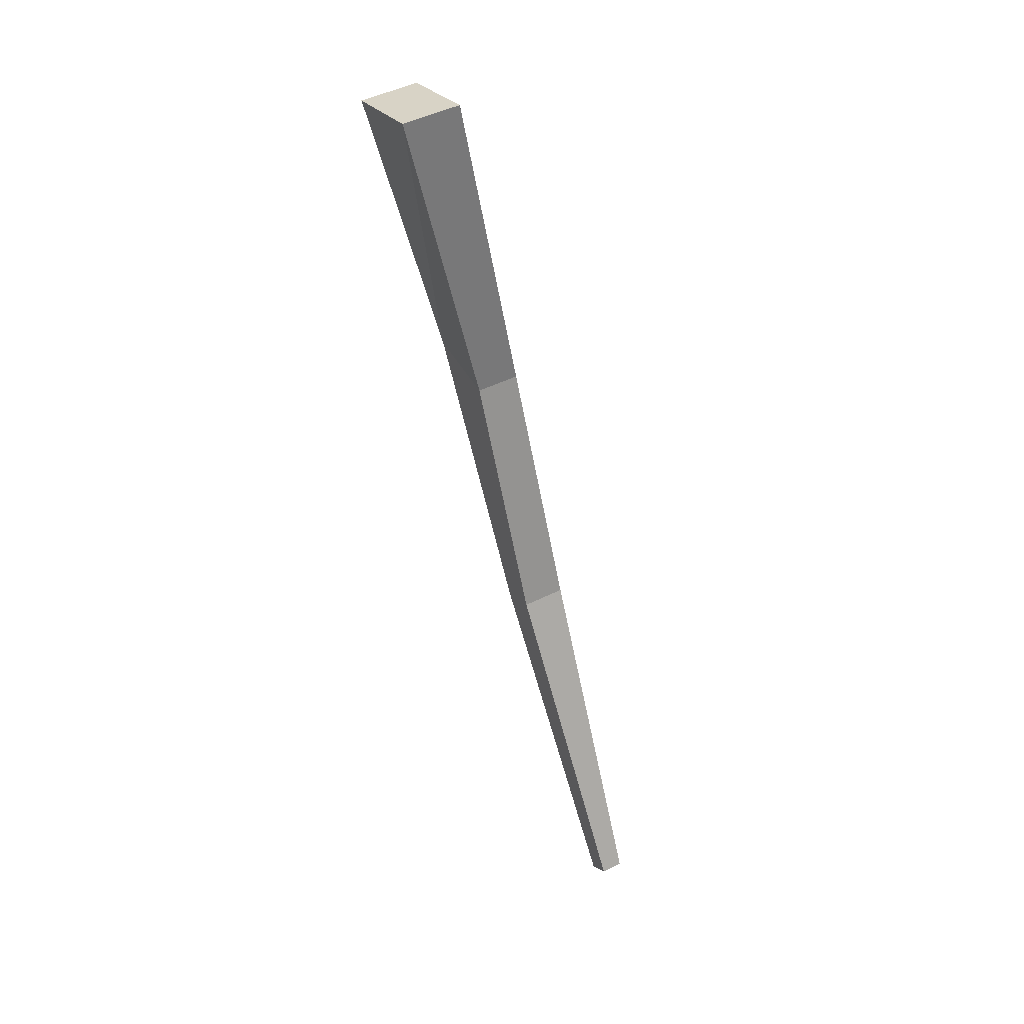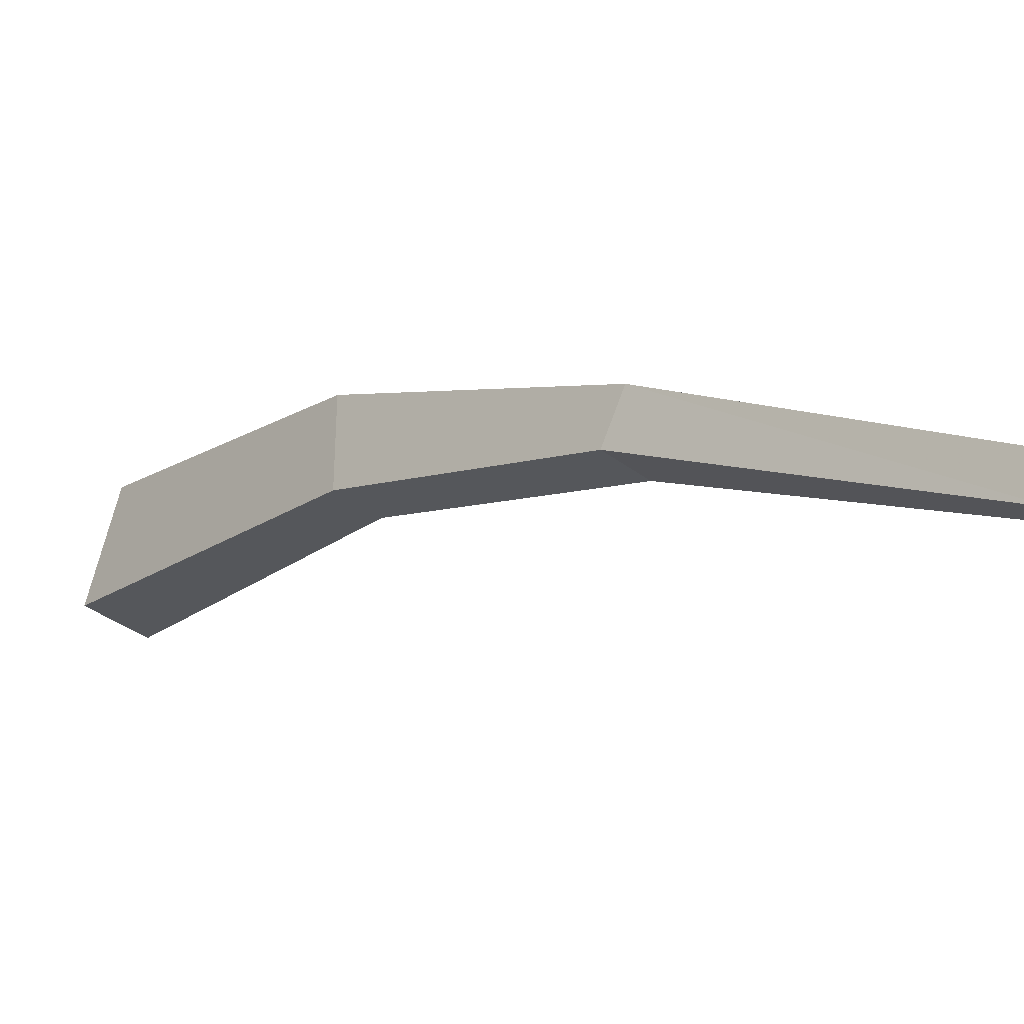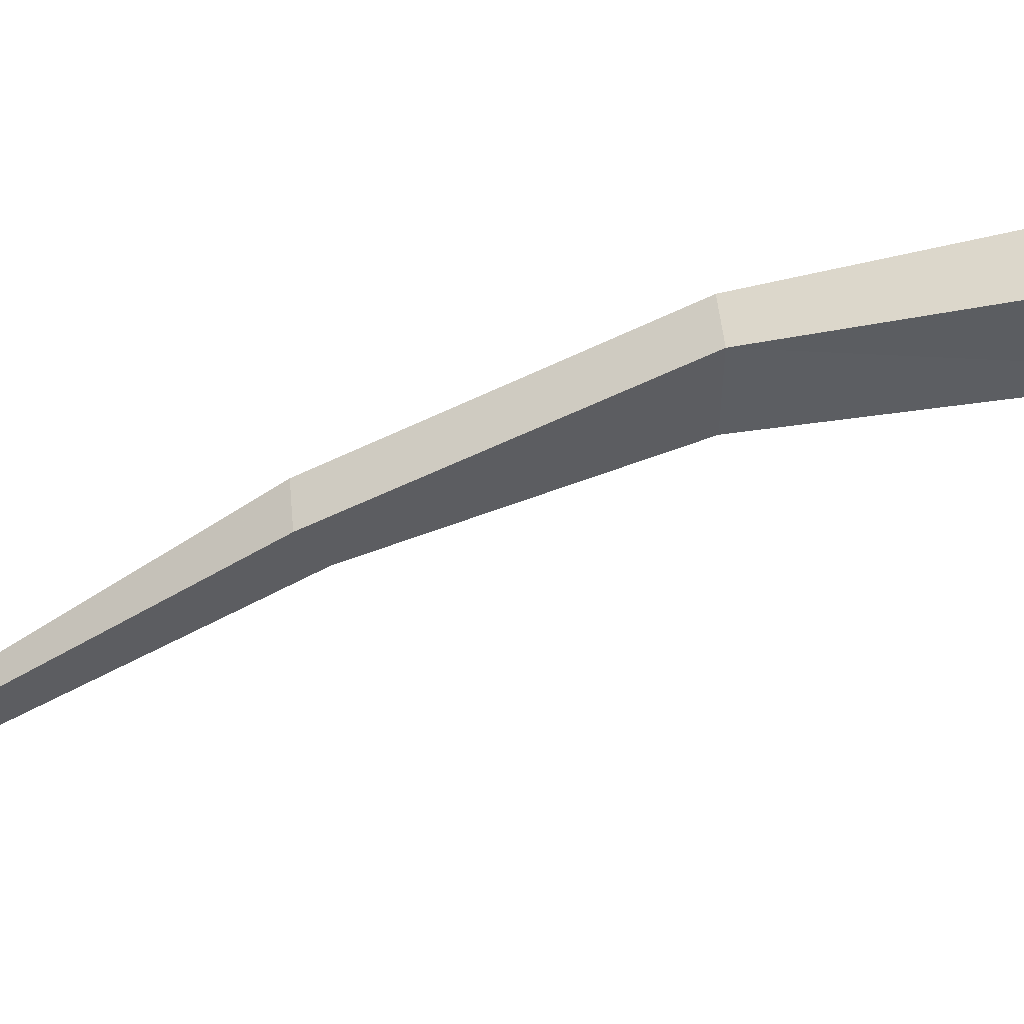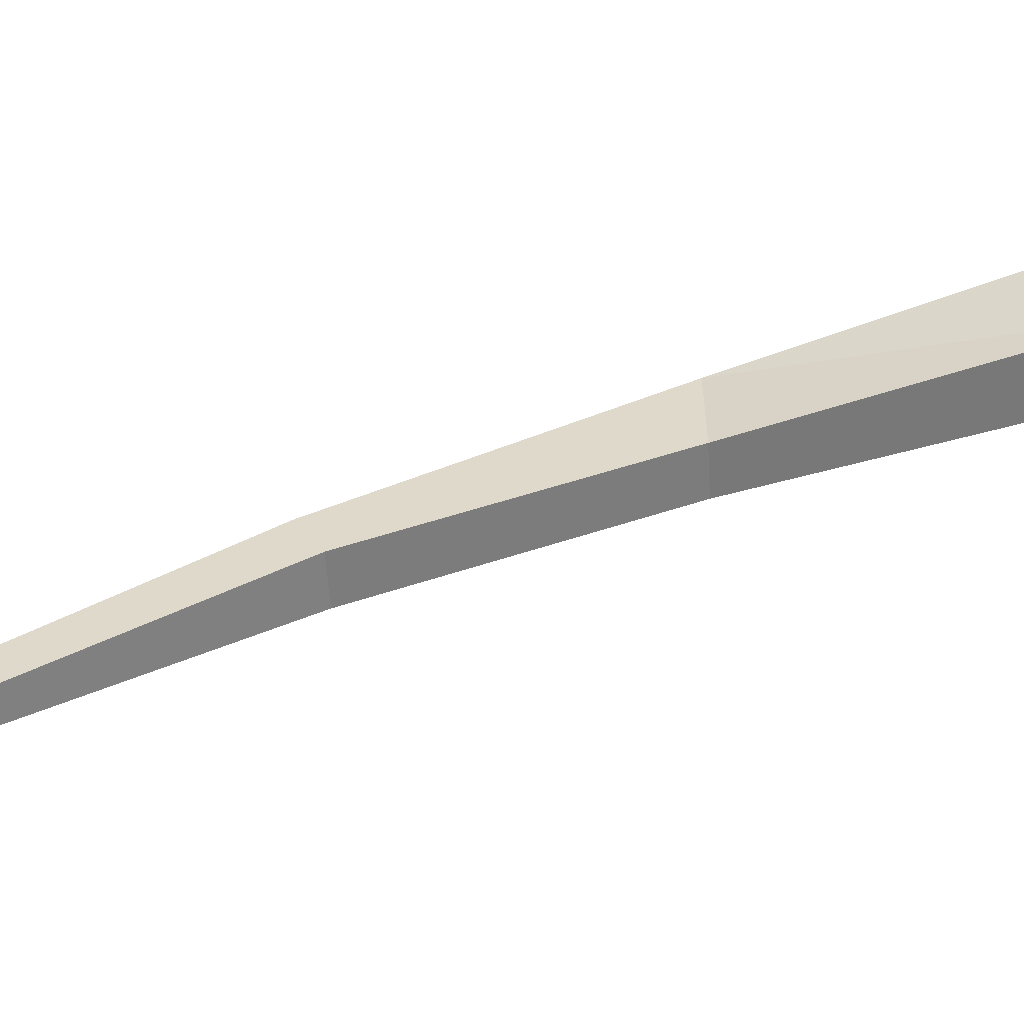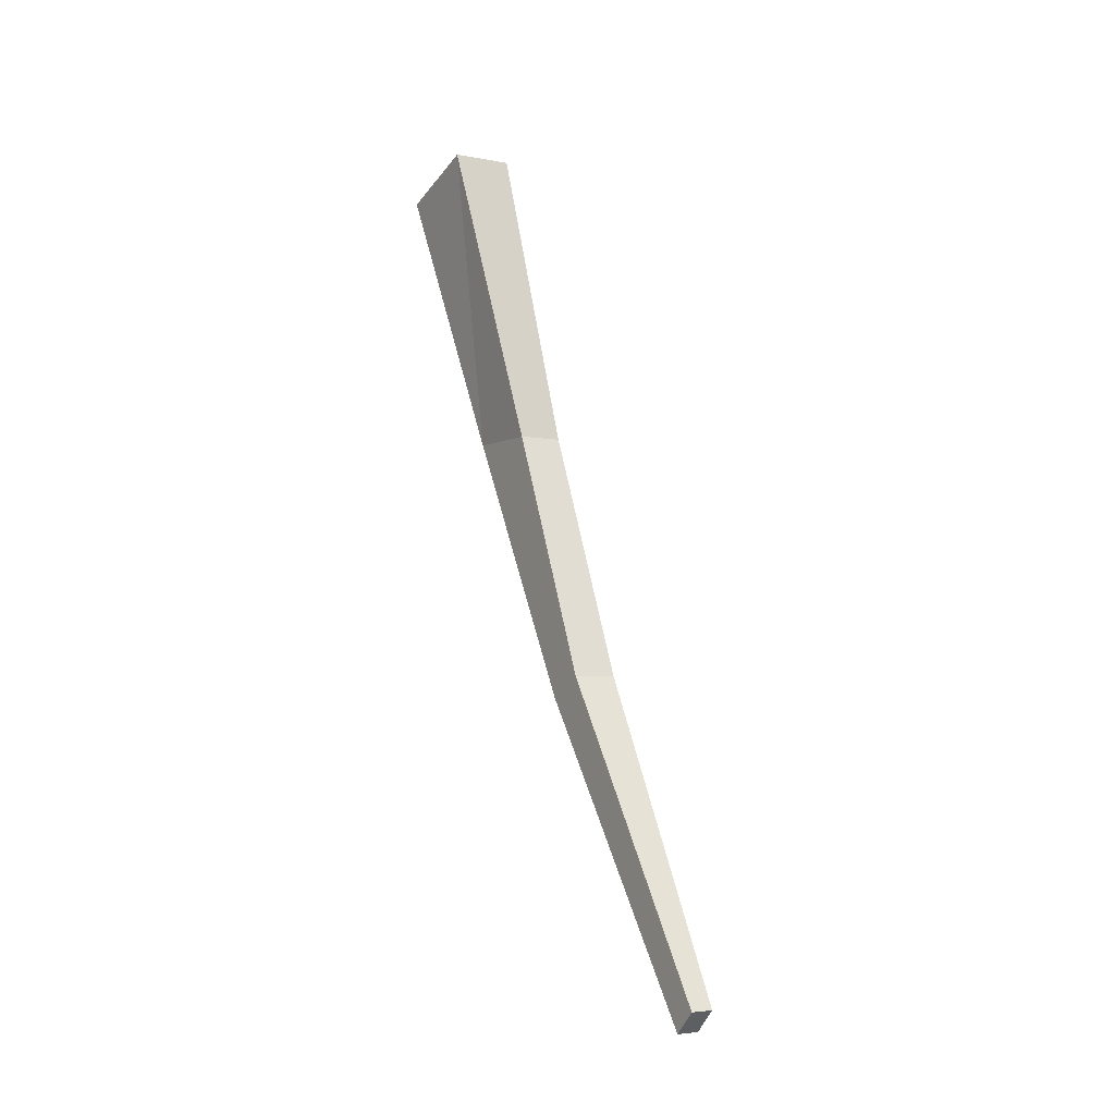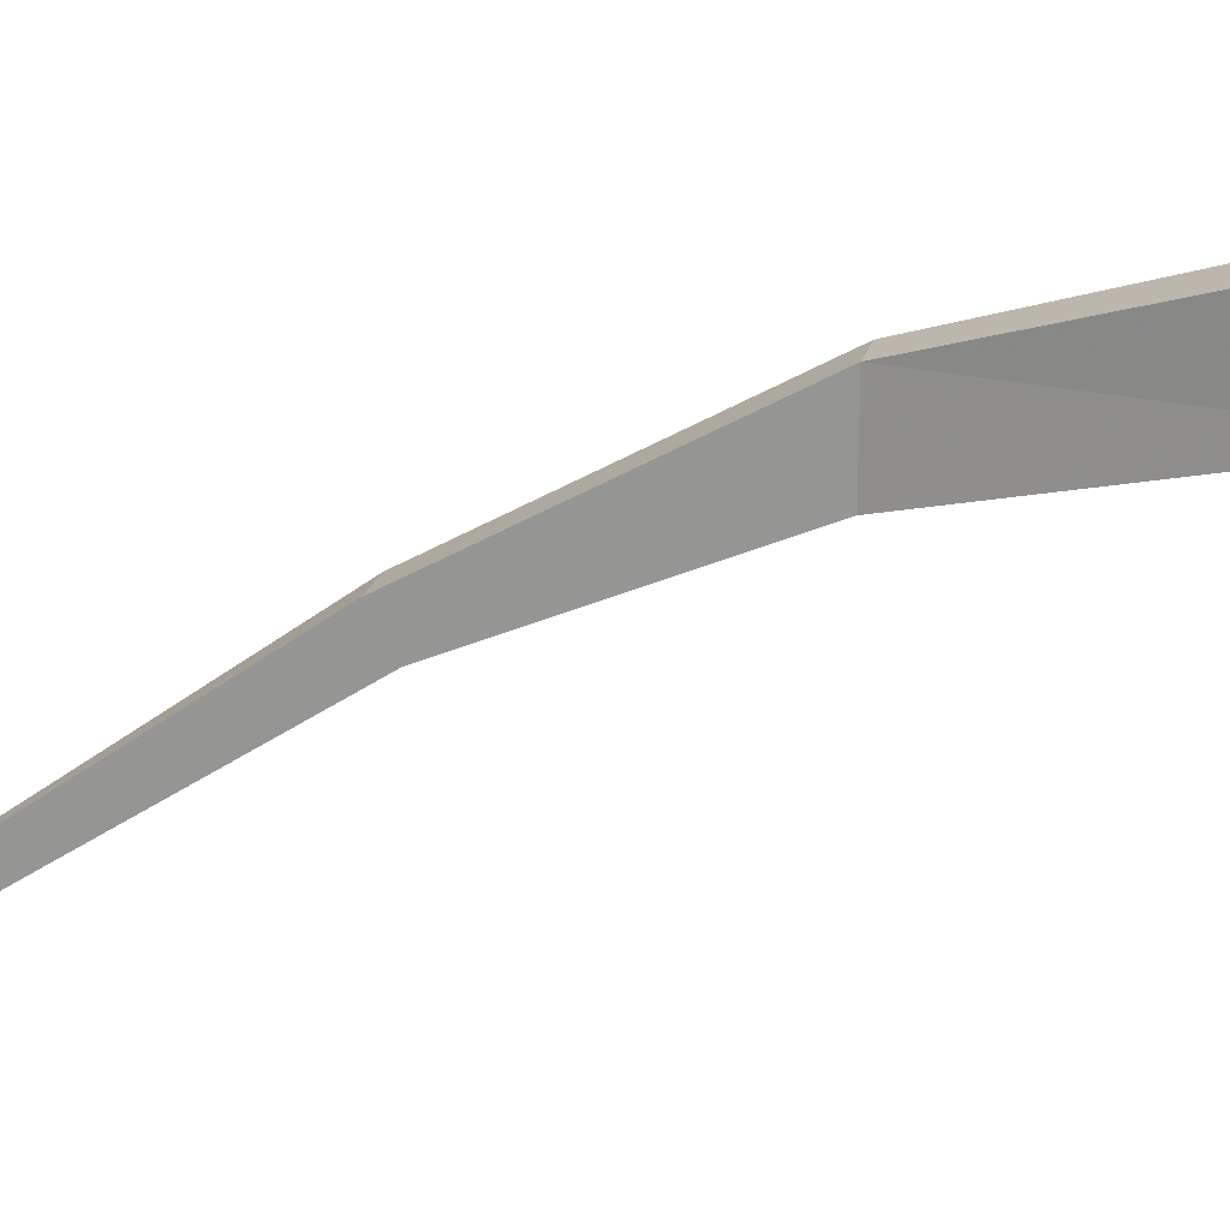
<metadata>
{"format":"obj","ext":"obj","renderer":"f3d","projection":"perspective","resolution":1024,"background":"white","views":[{"elev":49.0,"azim":-28.8,"up":"+Z"},{"elev":-37.0,"azim":135.6,"up":"+Y"},{"elev":52.0,"azim":-95.5,"up":"+Y"},{"elev":-56.4,"azim":-86.5,"up":"+Y"},{"elev":-4.5,"azim":-31.3,"up":"+Z"},{"elev":19.7,"azim":-77.3,"up":"+Y"}]}
</metadata>
<code>
v 0.05168 -0.5768 0.3161
v 0.06106 -0.4784 0.4333
v 0.06106 -0.4948 0.4426
v 0.06106 -0.4503 0.5481
v 0.04231 -0.4948 0.4426
v 0.04231 -0.5675 0.3067
v 0.04231 -0.4151 0.5481
v 0.04231 -0.4503 0.5481
v 0.0259 -0.38 0.6653
v 0.04231 -0.5768 0.3161
v 0.05168 -0.38 0.6653
v 0.04231 -0.4784 0.4333
v 0.05168 -0.4198 0.6794
v 0.0259 -0.4198 0.6794
v 0.05168 -0.5675 0.3067
v 0.06106 -0.4151 0.5481
f 10 12 6
f 12 10 5
f 5 8 12
f 7 12 8
f 2 6 12
f 12 7 2
f 1 5 10
f 8 5 4
f 3 4 5
f 5 1 3
f 7 8 14
f 4 14 8
f 13 4 16
f 2 4 3
f 4 2 16
f 14 4 13
f 2 3 1
f 15 2 1
f 6 2 15
f 16 2 7
f 11 13 16
f 7 11 16
f 11 7 9
f 7 14 9
f 10 6 15
f 15 1 10
f 14 13 11
f 11 9 14

</code>
